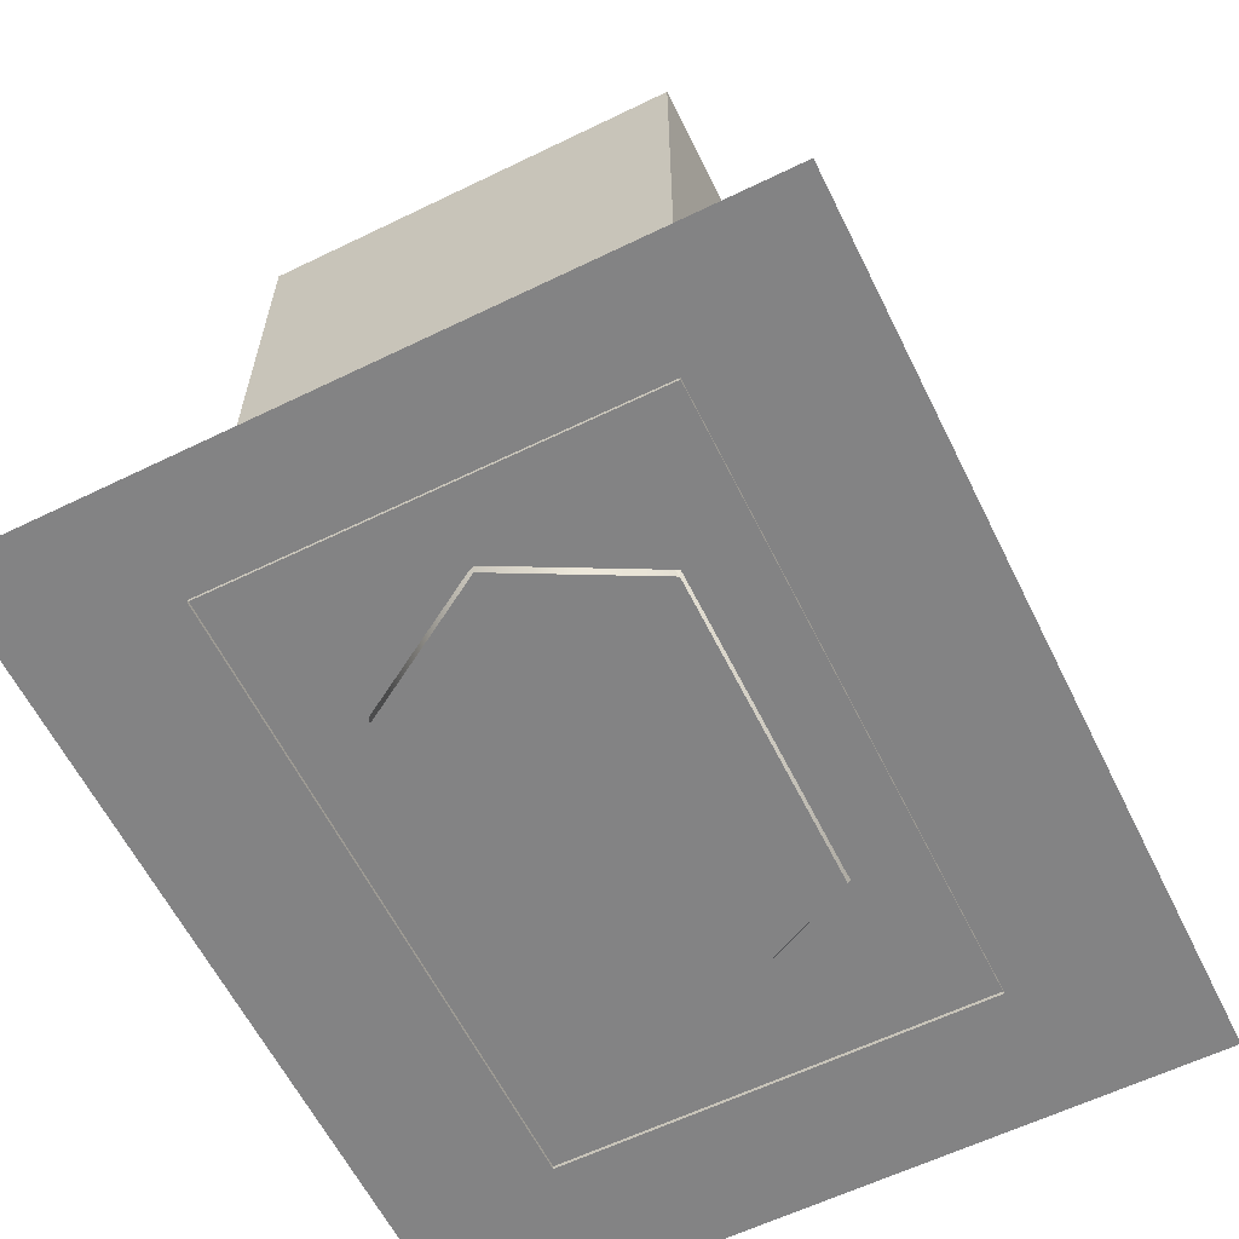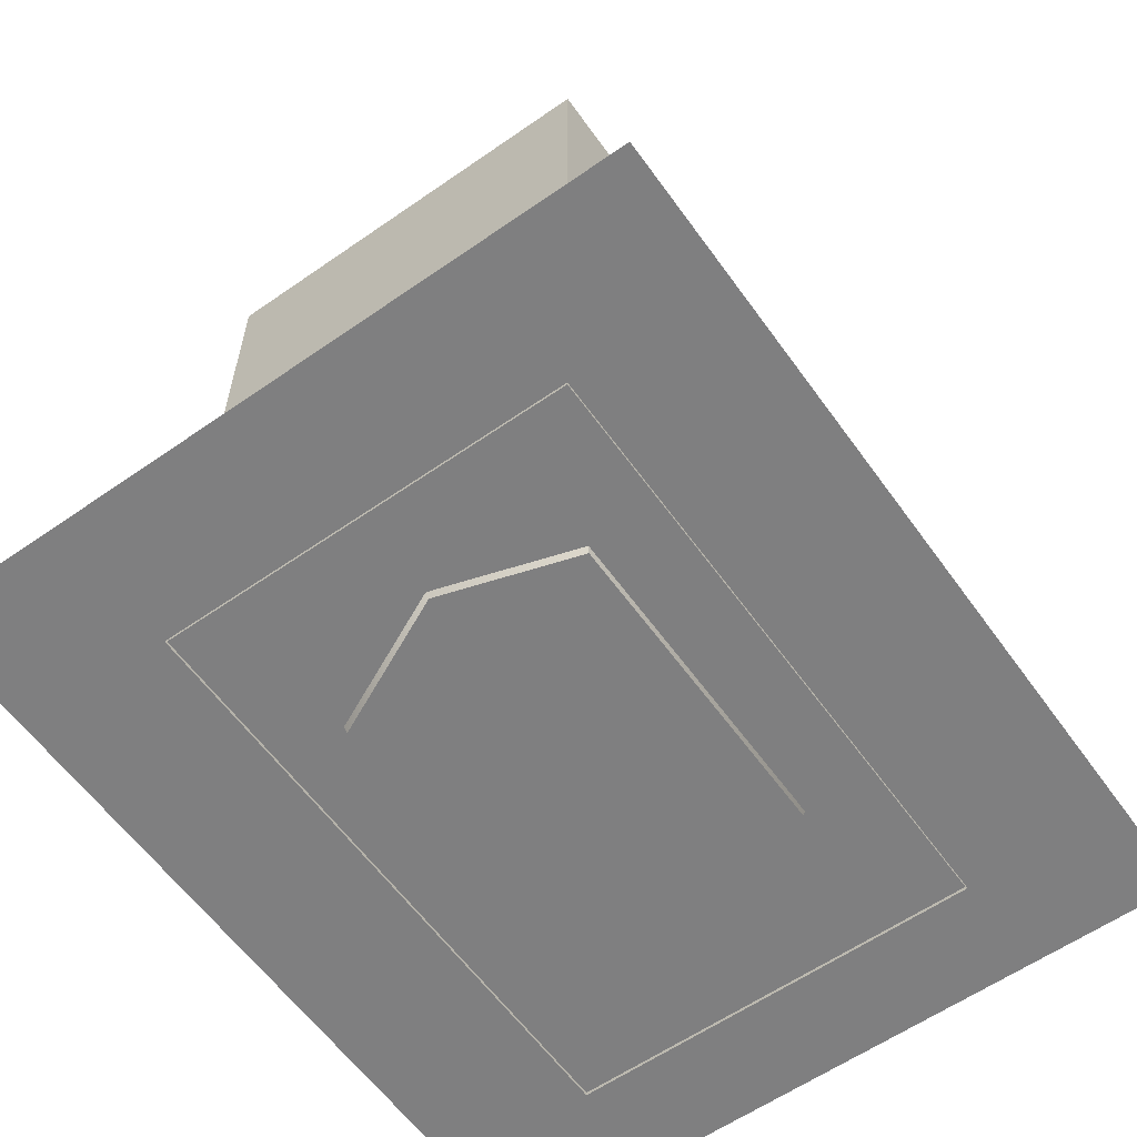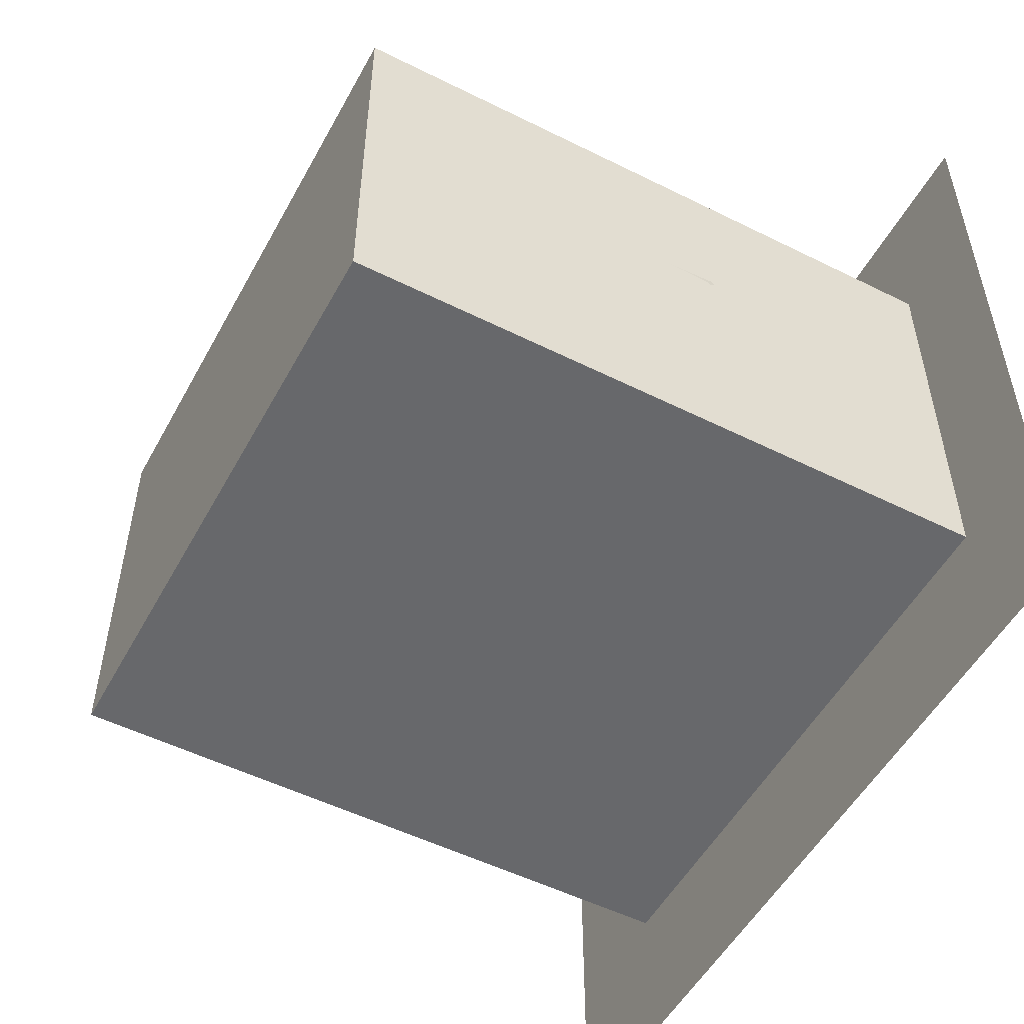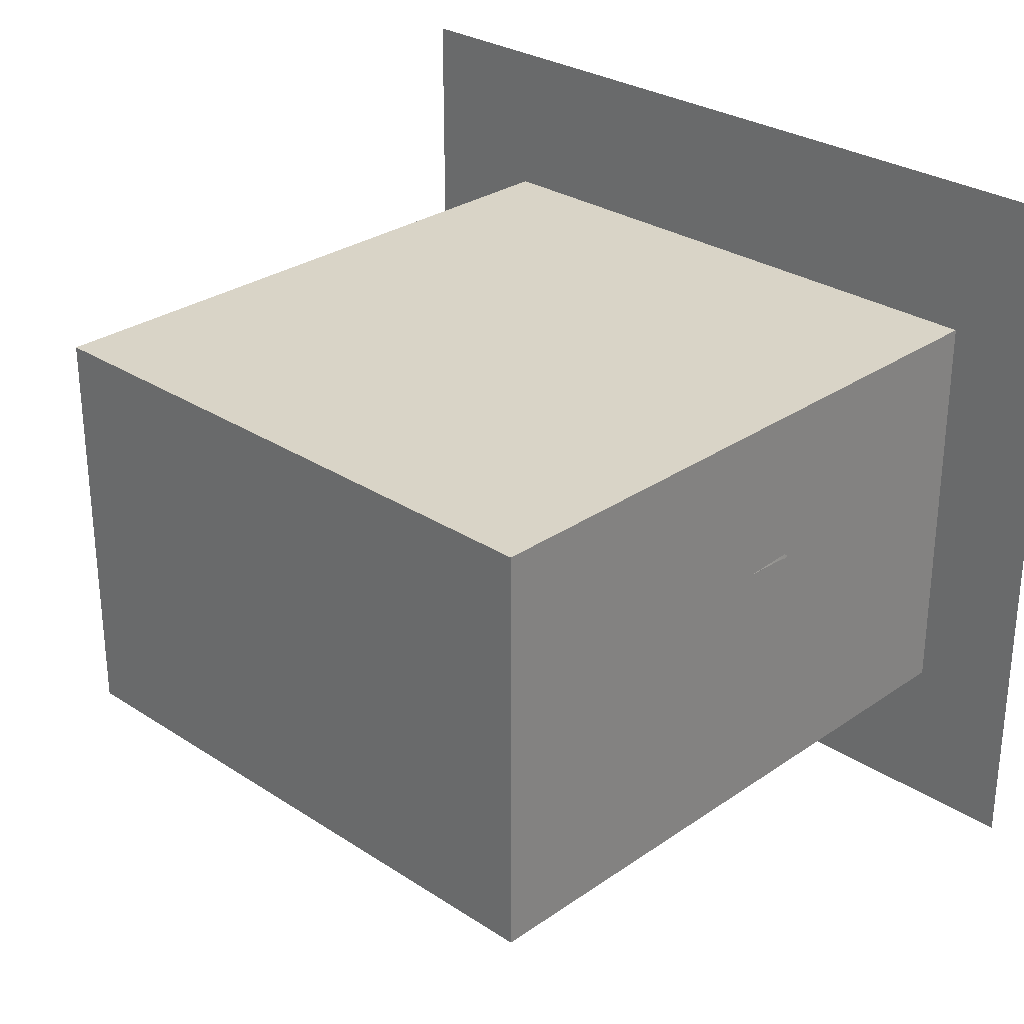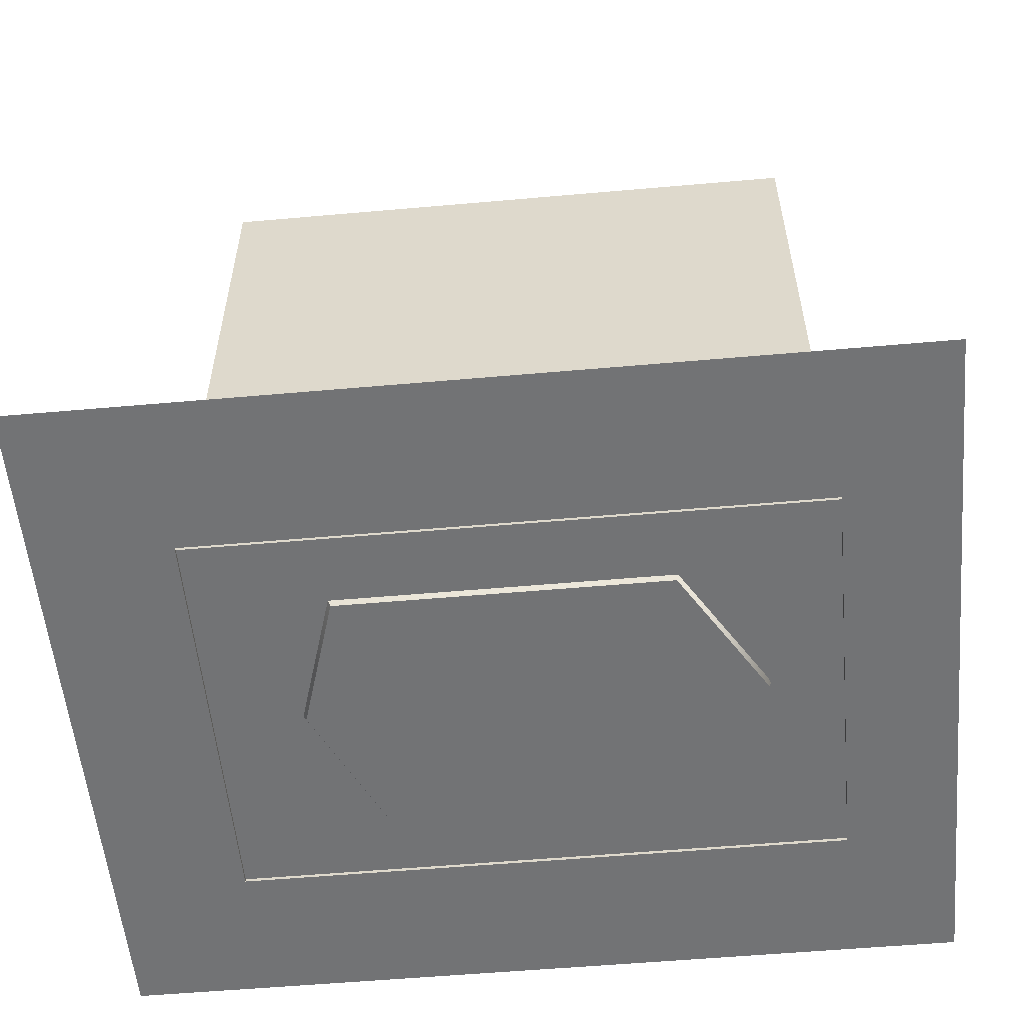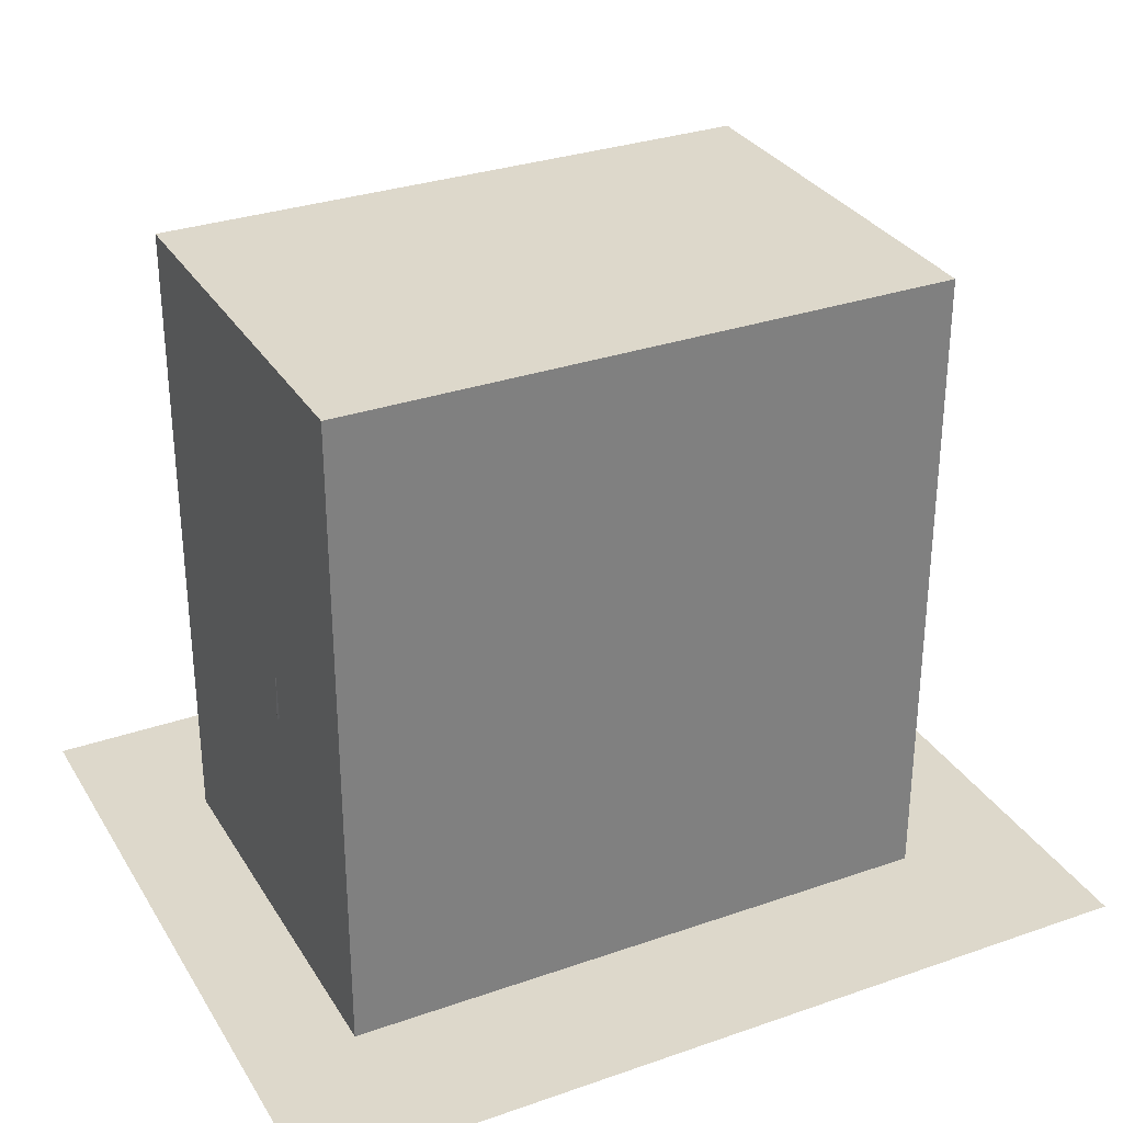
<metadata>
{"format":"obj","ext":"obj","renderer":"f3d","projection":"perspective","resolution":1024,"background":"white","views":[{"elev":-61.2,"azim":116.3,"up":"+Z"},{"elev":-59.9,"azim":-54.5,"up":"+Z"},{"elev":-52.5,"azim":61.8,"up":"+Y"},{"elev":28.7,"azim":44.2,"up":"+Y"},{"elev":-55.8,"azim":5.3,"up":"+Z"},{"elev":31.1,"azim":153.6,"up":"+Z"}]}
</metadata>
<code>
v -0.7002 0.6193 0.6429
v 0.728 0.6193 0.801
v -0.4064 0.4186 -0.0099
v 0.535 0.4186 -0.0099
v -0.9111 0.152 0.6193
v -0.6079 6.843e-08 -0.0099
v -0.7441 -0.5511 0.6429
v -0.481 -0.4061 -0.0099
v 0.725 -0.5511 0.801
v 0.5051 -0.4061 -0.0099
v 0.9777 0.152 0.8246
v 0.7539 0 -0.0099
v -0.6756 -0.2503 1.602
v -0.5312 -0.2768 1.547
v -0.5312 -0.2345 1.754
v 0.7084 -0.2507 1.99
v 0.5758 -0.1509 1.97
v 0.4384 -0.2787 1.893
v -0.2586 0.459 1.523
v 0.7675 0.5234 1.436
v -0.4688 0.136 1.386
v -0.3143 -0.194 1.416
v 0.7238 -0.194 1.334
v 0.9627 0.1519 1.404
v -1.307 -1.106 0.01077
v 1.307 -1.106 0.01077
v 1.307 1.106 0.01077
v -1.307 1.106 0.01077
v -0.8902 -0.6317 0.0005925
v 0.9737 -0.6317 0.0005925
v 0.9737 -0.6317 2.002
v -0.8902 -0.6317 2.002
v 0.9737 0.6317 2.002
v -0.8902 0.6317 2.002
v 0.9737 0.6317 0.0005925
v -0.8902 0.6317 0.0005925
g sack sack
f 1 2 3
f 4 3 2
f 1 3 5
f 3 6 5
f 5 6 7
f 6 8 7
f 9 7 10
f 8 10 7
f 11 9 12
f 10 12 9
f 2 11 4
f 12 4 11
f 8 6 10
f 10 6 12
f 12 6 4
f 4 6 3
f 13 14 15
f 16 17 18
f 17 15 18
f 15 14 18
f 1 19 2
f 2 19 20
f 1 5 19
f 5 21 19
f 7 22 5
f 5 22 21
f 7 9 22
f 9 23 22
f 9 11 23
f 11 24 23
f 2 20 11
f 11 20 24
f 15 17 19
f 20 19 17
f 19 21 15
f 21 13 15
f 13 21 14
f 21 22 14
f 14 22 18
f 22 23 18
f 18 23 16
f 23 24 16
f 20 17 24
f 24 17 16
g shadow sack
f 25 26 27 28
g collision sack
f 29 30 31 32
f 32 31 33 34
f 34 33 35 36
f 30 35 33 31
f 36 29 32 34

</code>
